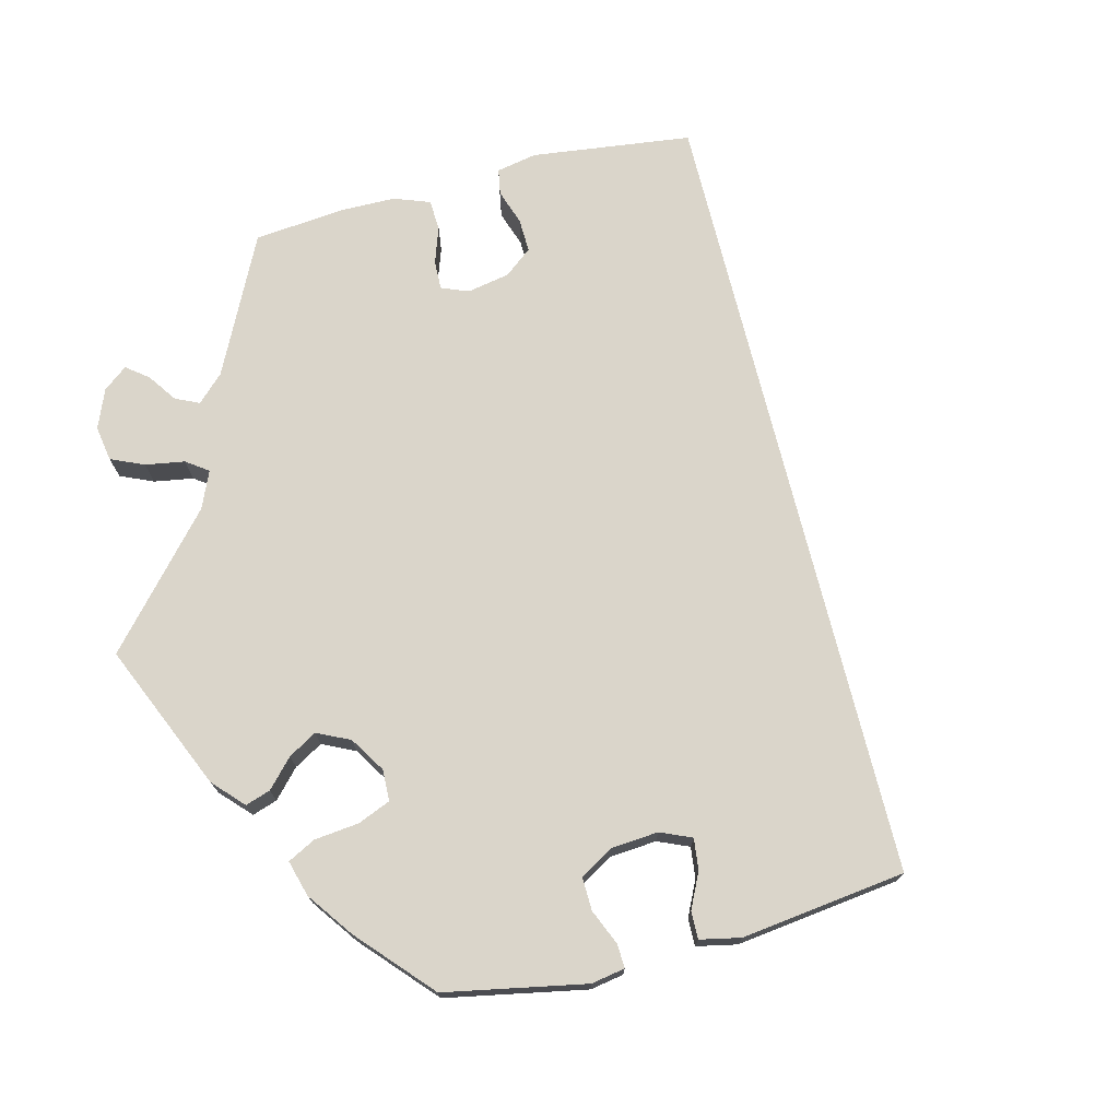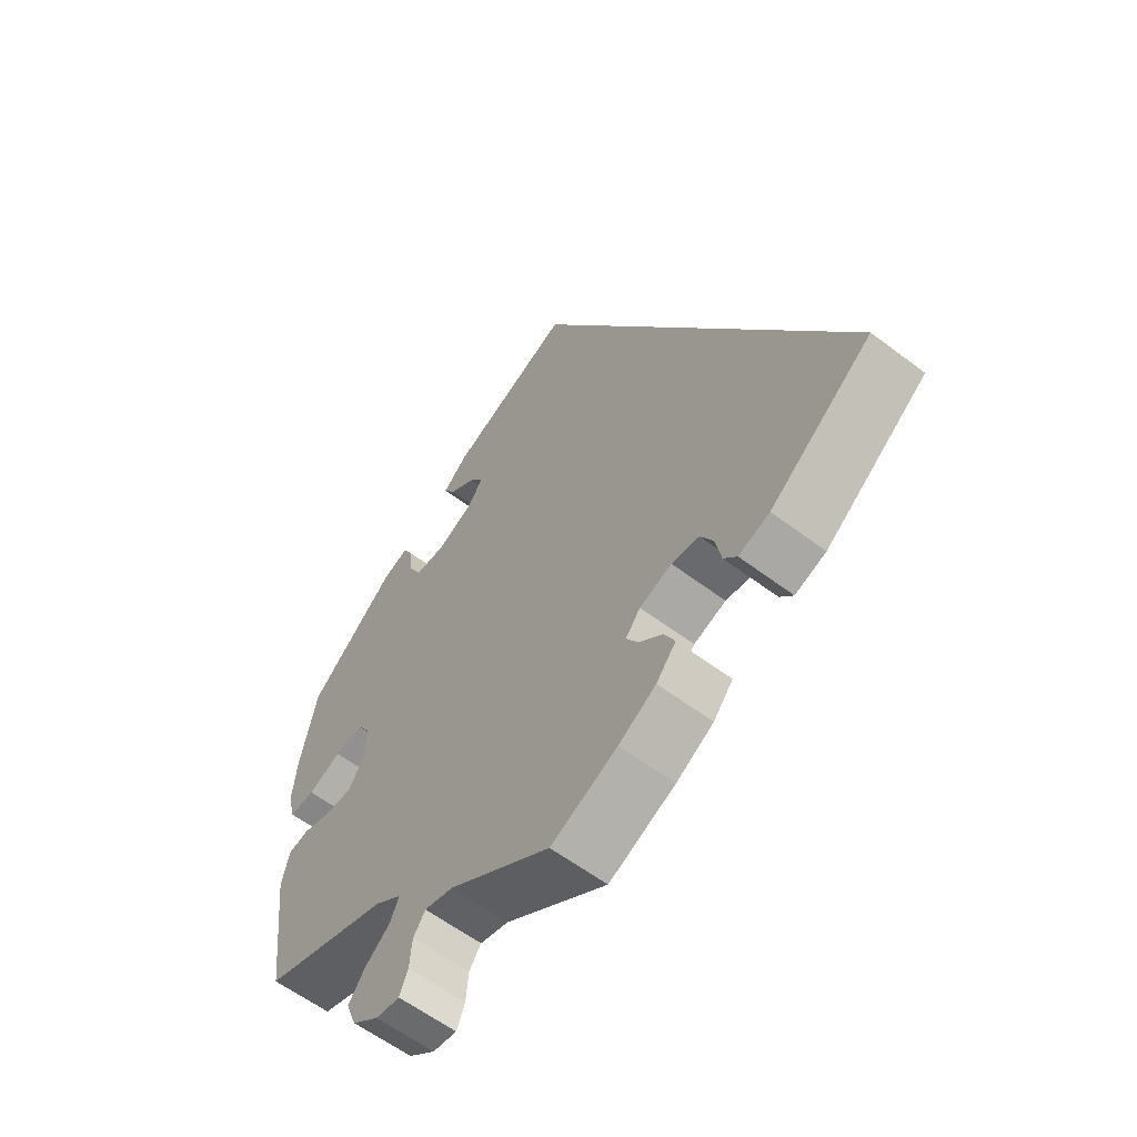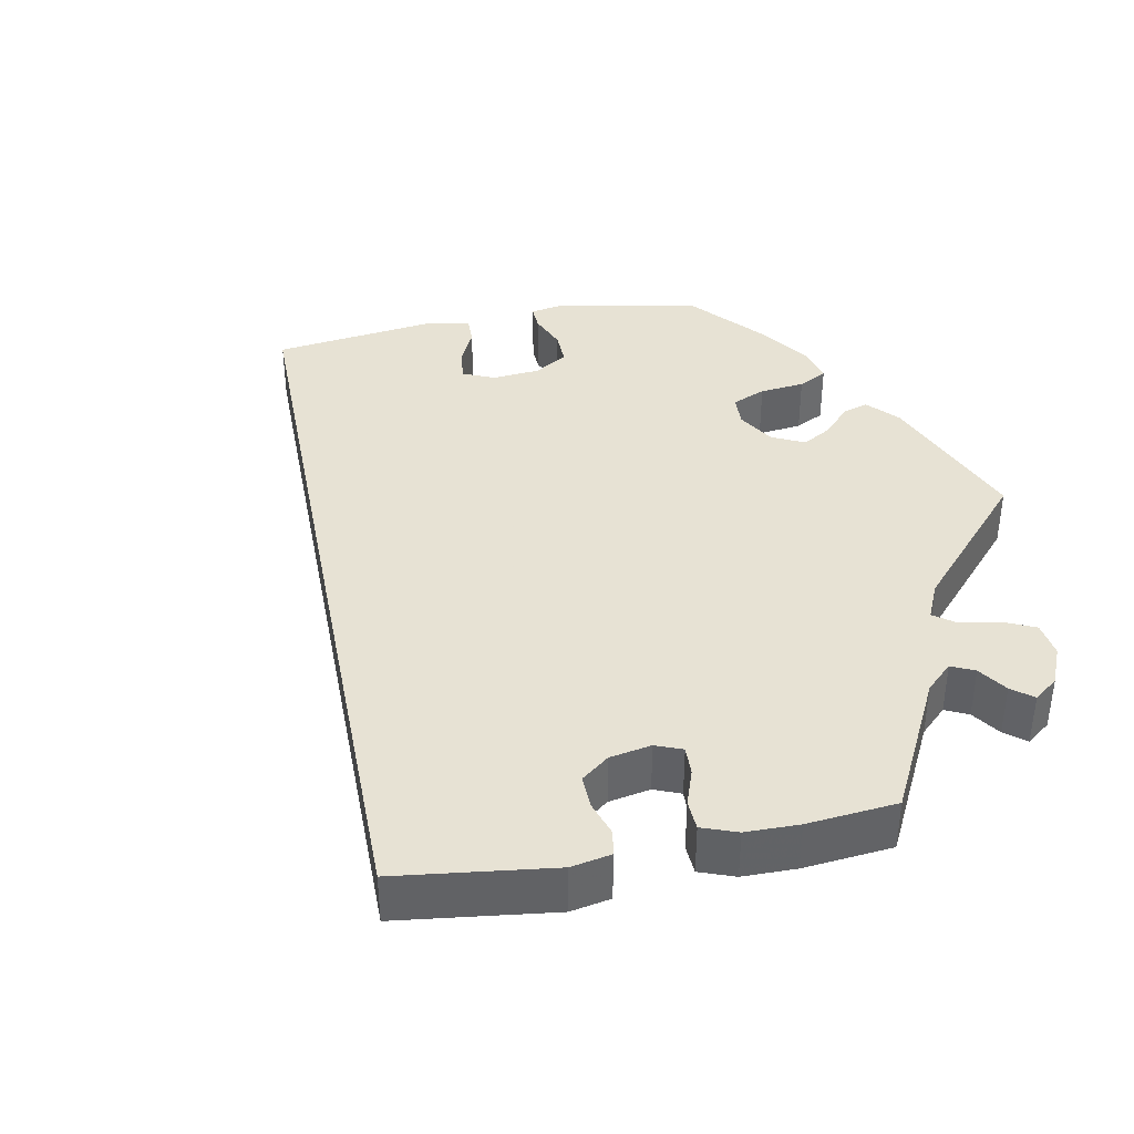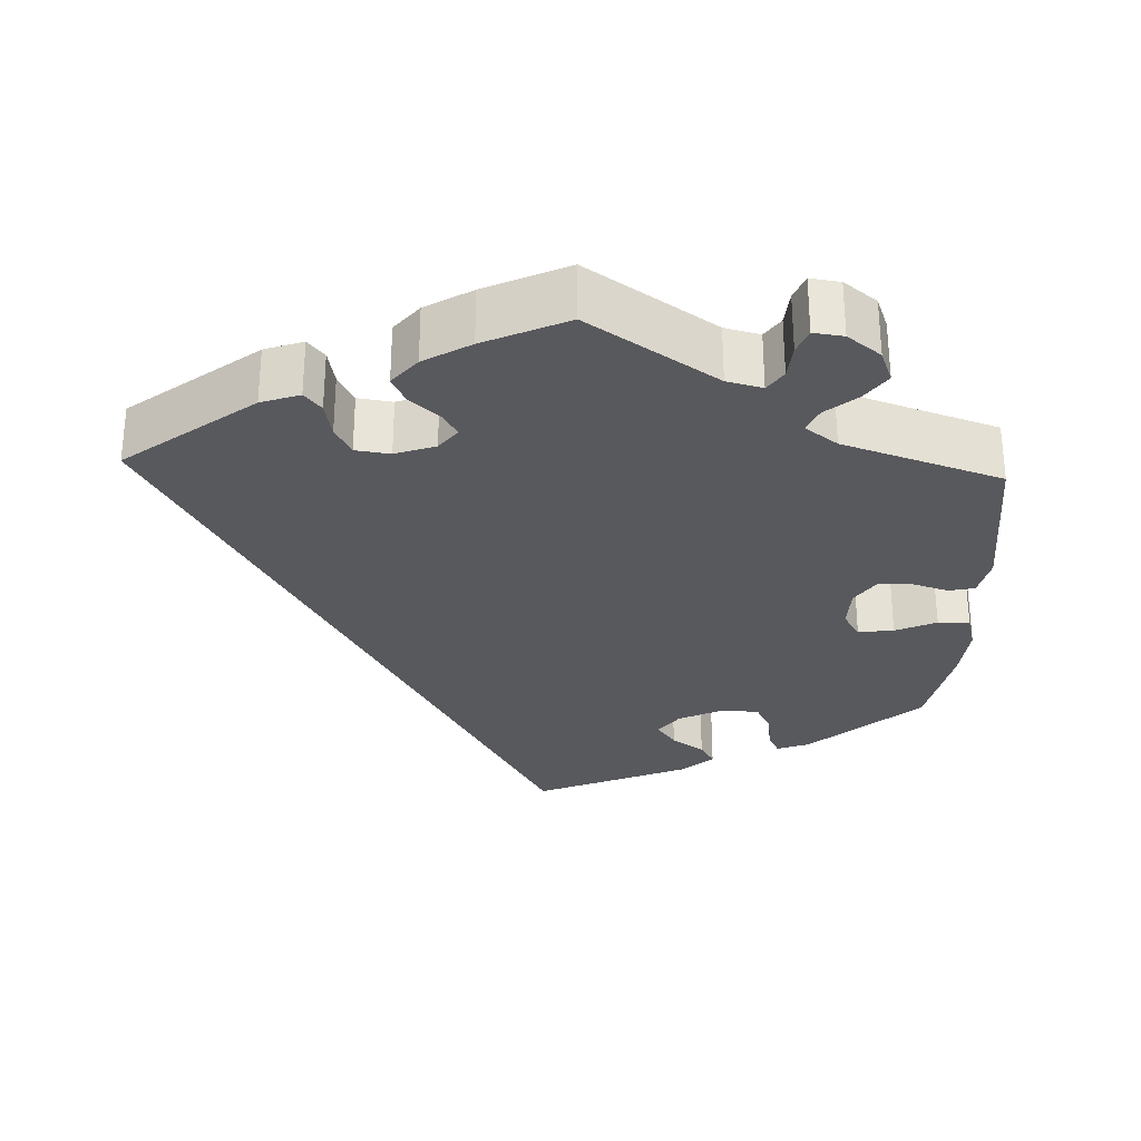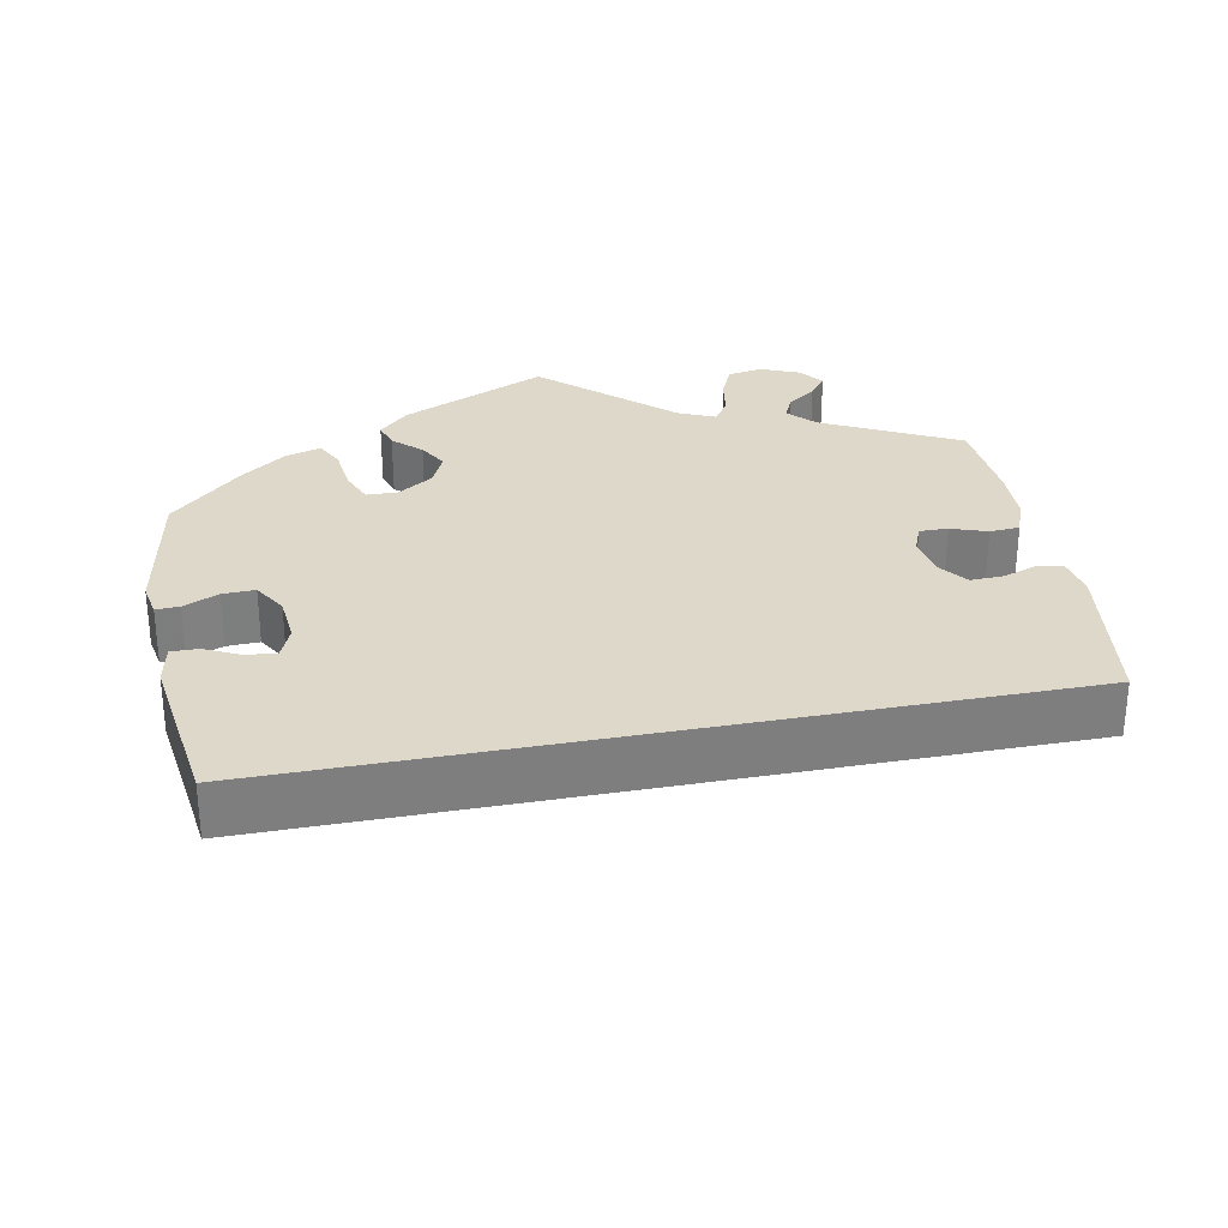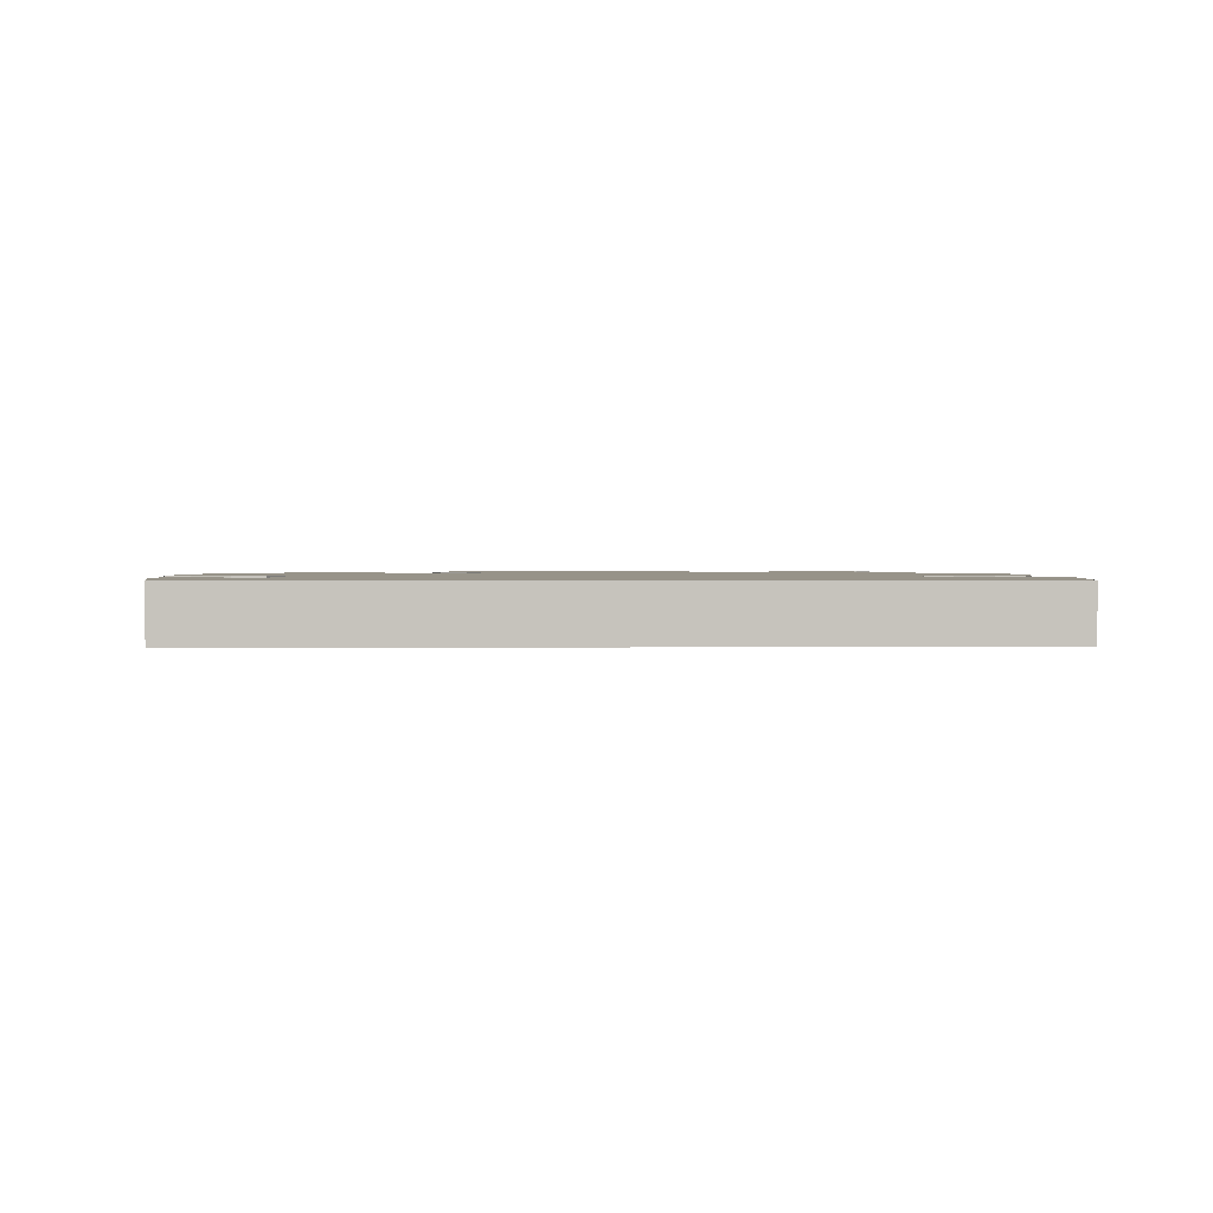
<metadata>
{"format":"obj","ext":"obj","renderer":"f3d","projection":"perspective","resolution":1024,"background":"white","views":[{"elev":74.2,"azim":-44.3,"up":"+Y"},{"elev":-59.7,"azim":52.2,"up":"+Z"},{"elev":39.7,"azim":139.0,"up":"+Y"},{"elev":-29.9,"azim":177.7,"up":"+Y"},{"elev":31.0,"azim":48.9,"up":"+Y"},{"elev":1.5,"azim":57.9,"up":"+Y"}]}
</metadata>
<code>
v -0.161 0.07 -0.472
v -0.206 0.07 -0.461
v -0.225 0.07 -0.488
v -0.229 0.07 -0.532
v -0.242 0.07 -0.564
v -0.28 0.07 -0.559
v -0.322 0.07 -0.527
v -0.338 0.07 -0.485
v -0.311 0.07 -0.448
v -0.272 0.07 -0.416
v -0.258 0.07 -0.385
v -0.299 0.07 -0.355
v -0.5 0.07 -0.289
v -0.524 0.07 -0.088
v -0.512 0.07 -0.037
v -0.479 0.07 -0.03
v -0.433 0.07 -0.044
v -0.391 0.07 -0.044
v -0.365 0.07 -0.006
v -0.363 0.07 0.047
v -0.384 0.07 0.081
v -0.429 0.07 0.075
v -0.481 0.07 0.052
v -0.521 0.07 0.05
v -0.533 0.07 0.096
v -0.526 0.07 0.167
v -0.5 0.07 0.289
v -0.362 0.07 0.409
v -0.321 0.07 0.424
v -0.307 0.07 0.397
v -0.301 0.07 0.348
v -0.281 0.07 0.311
v -0.232 0.07 0.31
v -0.177 0.07 0.336
v -0.151 0.07 0.371
v -0.175 0.07 0.403
v -0.216 0.07 0.431
v -0.234 0.07 0.461
v -0.195 0.07 0.496
v 0 0.07 0.578
v 0.501 0.07 -0.288
v 0.339 0.07 -0.411
v 0.29 0.07 -0.428
v 0.269 0.07 -0.403
v 0.26 0.07 -0.357
v 0.24 0.07 -0.32
v 0.196 0.07 -0.314
v 0.145 0.07 -0.332
v 0.122 0.07 -0.361
v 0.141 0.07 -0.392
v 0.178 0.07 -0.424
v 0.195 0.07 -0.458
v 0.164 0.07 -0.495
v 0.105 0.07 -0.53
v 0 0.07 -0.578
v -0.161 0 -0.472
v -0.206 0 -0.461
v -0.225 0 -0.488
v -0.229 0 -0.532
v -0.242 0 -0.564
v -0.28 0 -0.559
v -0.322 0 -0.527
v -0.338 0 -0.485
v -0.311 0 -0.448
v -0.272 0 -0.416
v -0.258 0 -0.385
v -0.299 0 -0.355
v -0.5 0 -0.289
v -0.524 0 -0.088
v -0.512 0 -0.037
v -0.479 0 -0.03
v -0.433 0 -0.044
v -0.391 0 -0.044
v -0.365 0 -0.006
v -0.363 0 0.047
v -0.384 0 0.081
v -0.429 0 0.075
v -0.481 0 0.052
v -0.521 0 0.05
v -0.533 0 0.096
v -0.526 0 0.167
v -0.5 0 0.289
v -0.362 0 0.409
v -0.321 0 0.424
v -0.307 0 0.397
v -0.301 0 0.348
v -0.281 0 0.311
v -0.232 0 0.31
v -0.177 0 0.336
v -0.151 0 0.371
v -0.175 0 0.403
v -0.216 0 0.431
v -0.234 0 0.461
v -0.195 0 0.496
v 0 0 0.578
v 0.501 0 -0.288
v 0.339 0 -0.411
v 0.29 0 -0.428
v 0.269 0 -0.403
v 0.26 0 -0.357
v 0.24 0 -0.32
v 0.196 0 -0.314
v 0.145 0 -0.332
v 0.122 0 -0.361
v 0.141 0 -0.392
v 0.178 0 -0.424
v 0.195 0 -0.458
v 0.164 0 -0.495
v 0.105 0 -0.53
v 0 0 -0.578
f 54 55 1
f 53 54 1 2
f 50 51 52 53
f 49 50 53 2
f 48 49 2
f 42 43 44 45
f 42 45 46
f 41 42 46
f 40 41 46 47
f 36 37 38 39
f 35 36 39 40
f 28 29 30 31
f 28 31 32
f 27 28 32
f 26 27 32 33
f 22 23 24 25
f 21 22 25 26
f 14 15 16 17
f 12 13 14 17
f 11 12 17 18
f 7 8 9 10
f 7 10 11
f 6 7 11
f 3 4 5 6
f 2 3 6 11
f 48 2 11 18
f 35 40 47 48
f 34 35 48
f 21 26 33 34
f 20 21 34 48
f 19 20 48
f 18 19 48
f 56 110 109
f 57 56 109 108
f 108 107 106 105
f 57 108 105 104
f 57 104 103
f 100 99 98 97
f 101 100 97
f 101 97 96
f 102 101 96 95
f 94 93 92 91
f 95 94 91 90
f 86 85 84 83
f 87 86 83
f 87 83 82
f 88 87 82 81
f 80 79 78 77
f 81 80 77 76
f 72 71 70 69
f 72 69 68 67
f 73 72 67 66
f 65 64 63 62
f 66 65 62
f 66 62 61
f 61 60 59 58
f 66 61 58 57
f 73 66 57 103
f 103 102 95 90
f 103 90 89
f 89 88 81 76
f 103 89 76 75
f 103 75 74
f 103 74 73
f 1 56 57 2
f 2 57 58 3
f 3 58 59 4
f 4 59 60 5
f 5 60 61 6
f 6 61 62 7
f 7 62 63 8
f 8 63 64 9
f 9 64 65 10
f 10 65 66 11
f 11 66 67 12
f 12 67 68 13
f 13 68 69 14
f 14 69 70 15
f 15 70 71 16
f 16 71 72 17
f 17 72 73 18
f 18 73 74 19
f 19 74 75 20
f 20 75 76 21
f 21 76 77 22
f 22 77 78 23
f 23 78 79 24
f 24 79 80 25
f 25 80 81 26
f 26 81 82 27
f 27 82 83 28
f 28 83 84 29
f 29 84 85 30
f 30 85 86 31
f 31 86 87 32
f 32 87 88 33
f 33 88 89 34
f 34 89 90 35
f 35 90 91 36
f 36 91 92 37
f 37 92 93 38
f 38 93 94 39
f 39 94 95 40
f 40 95 96 41
f 41 96 97 42
f 42 97 98 43
f 43 98 99 44
f 44 99 100 45
f 45 100 101 46
f 46 101 102 47
f 47 102 103 48
f 48 103 104 49
f 49 104 105 50
f 50 105 106 51
f 51 106 107 52
f 52 107 108 53
f 53 108 109 54
f 54 109 110 55
f 55 110 56 1

</code>
